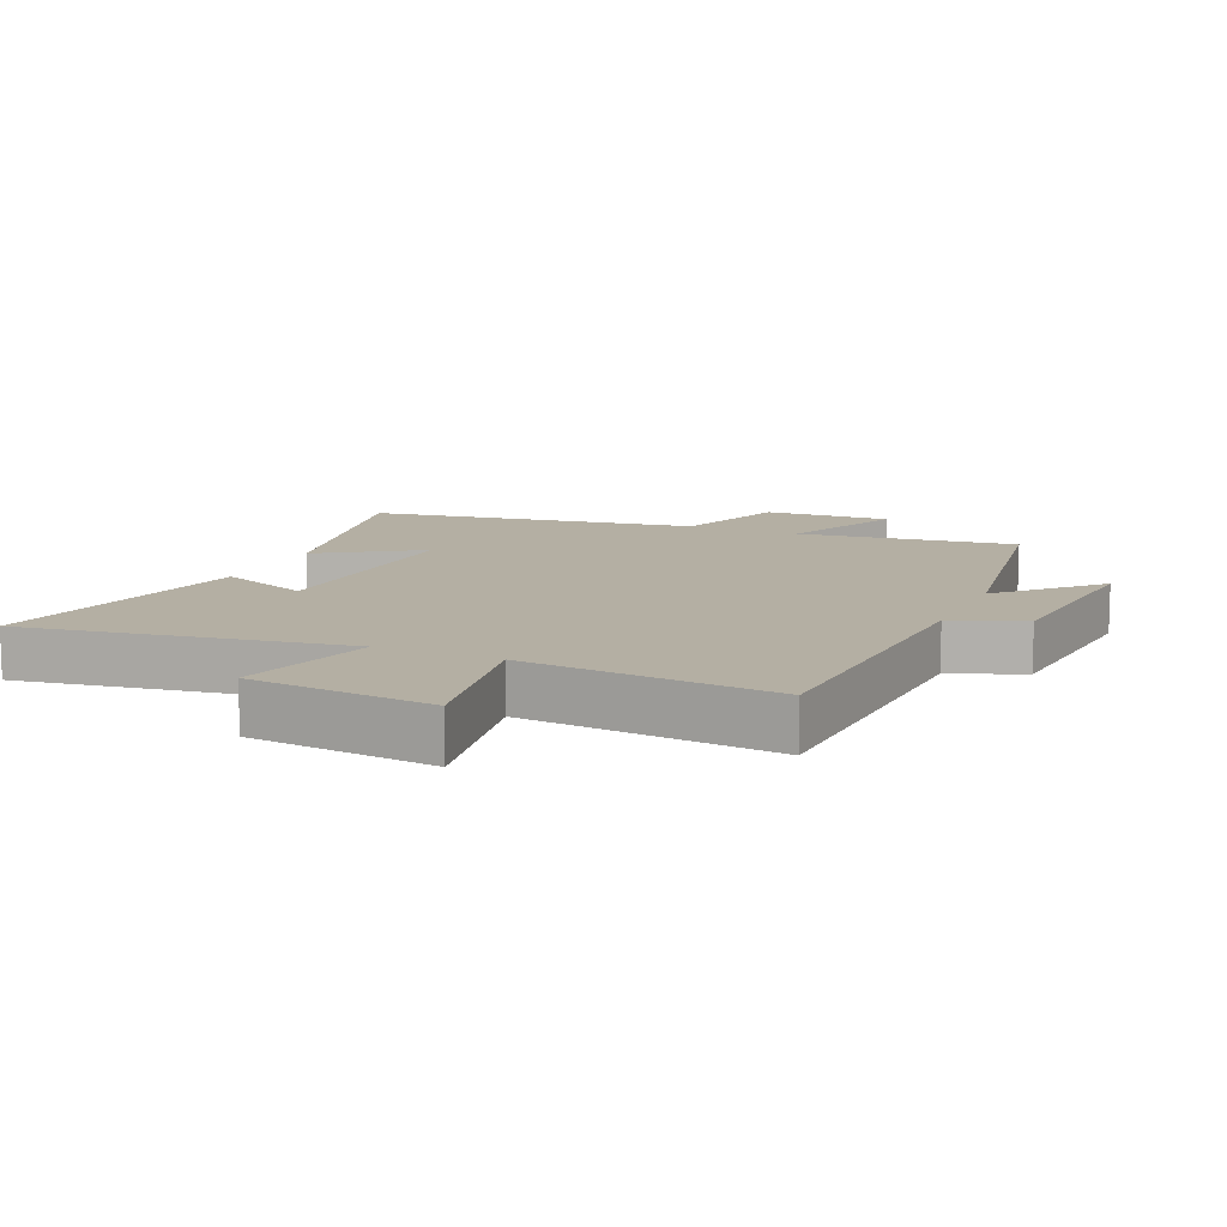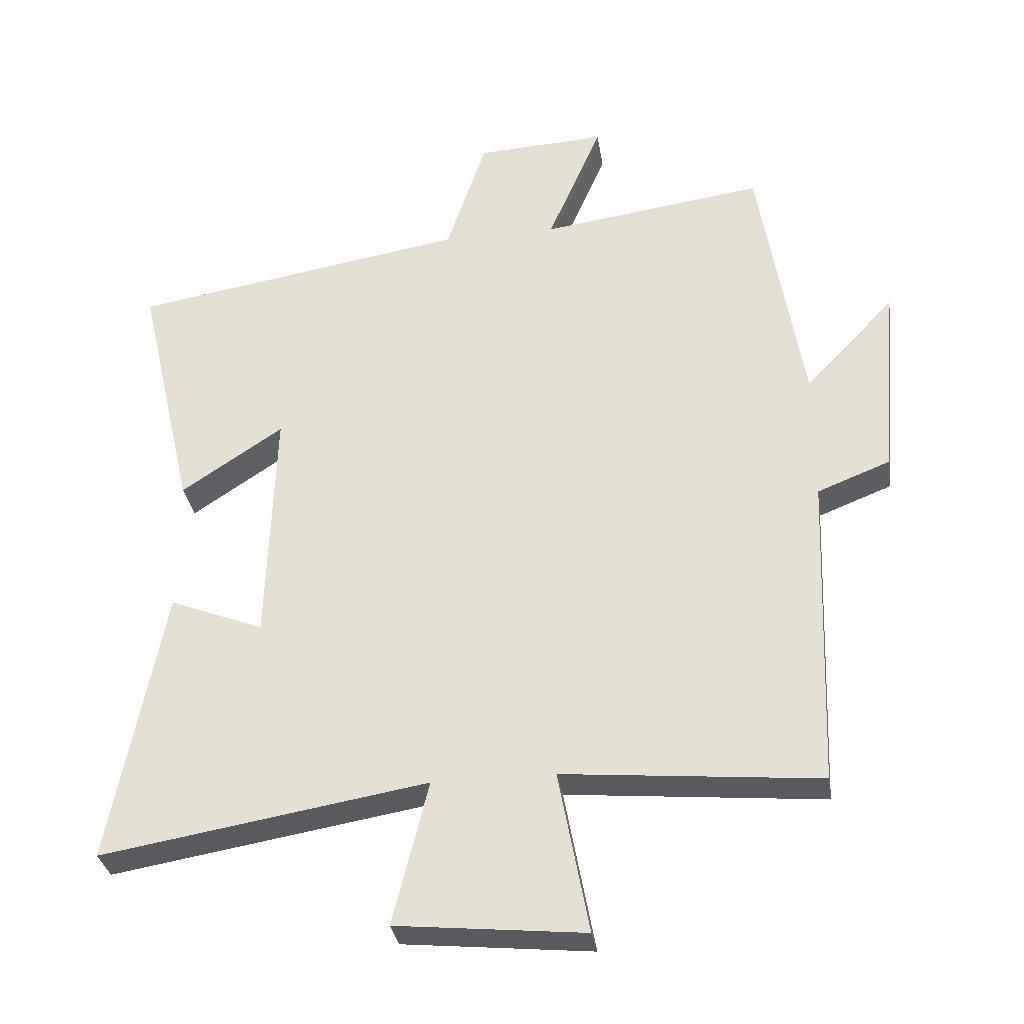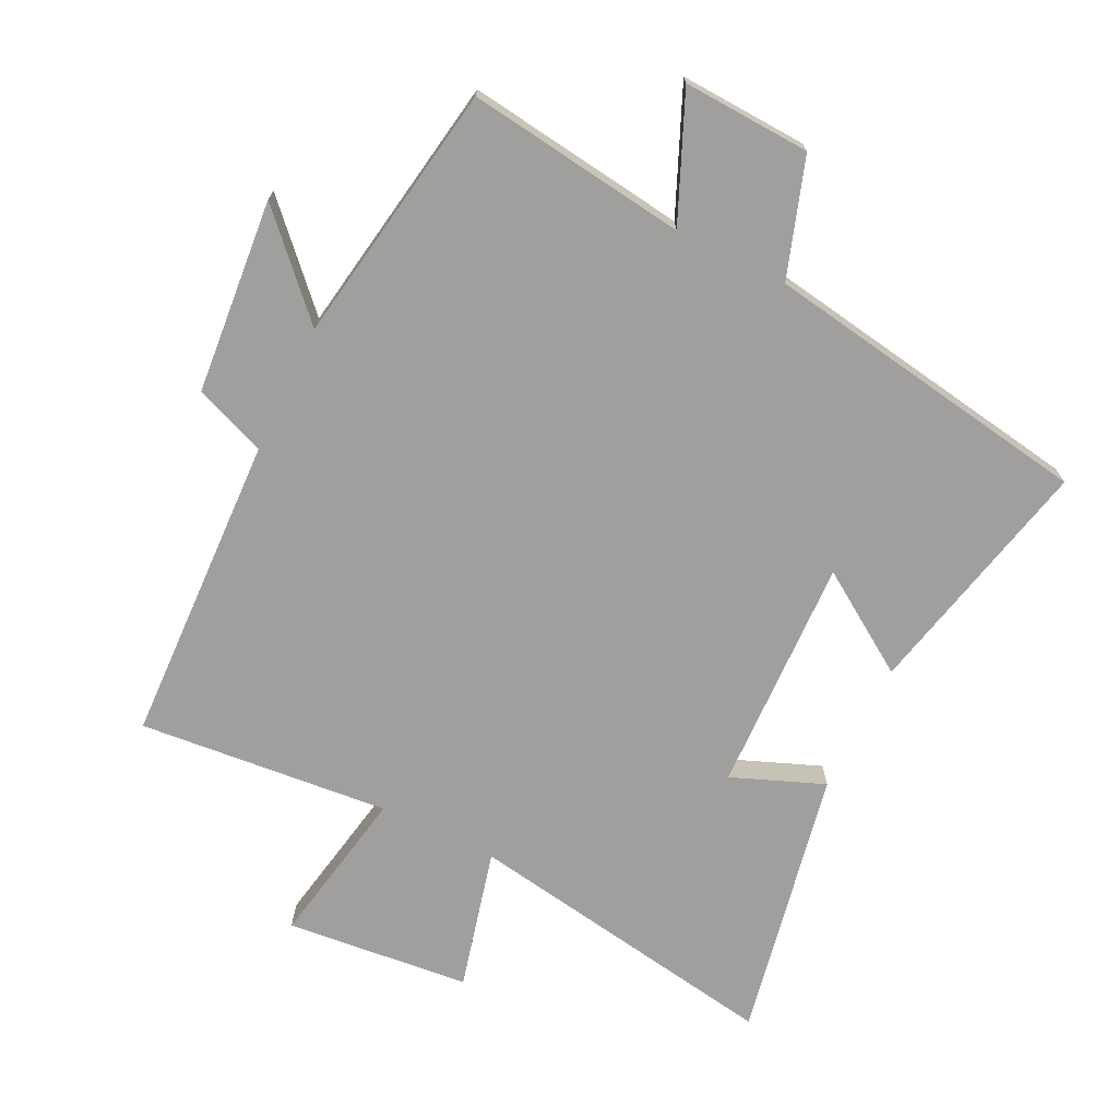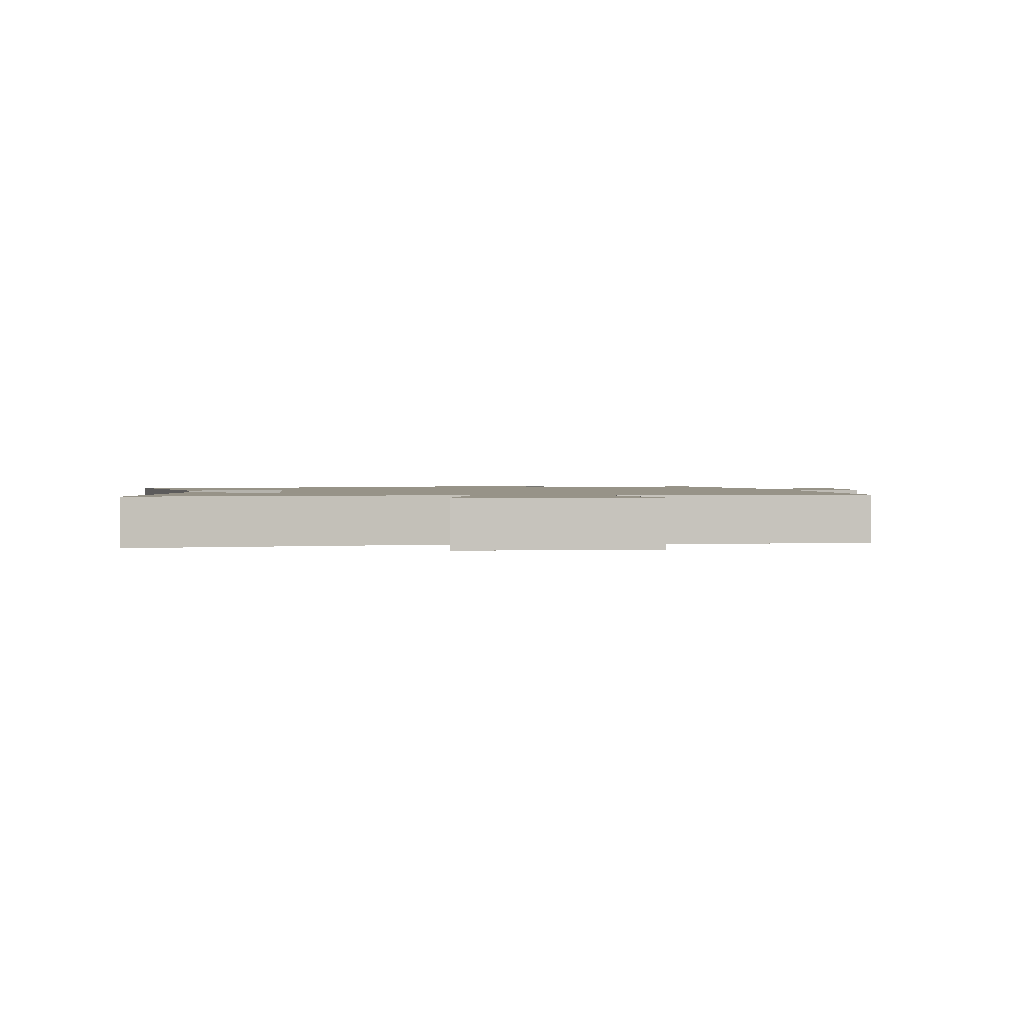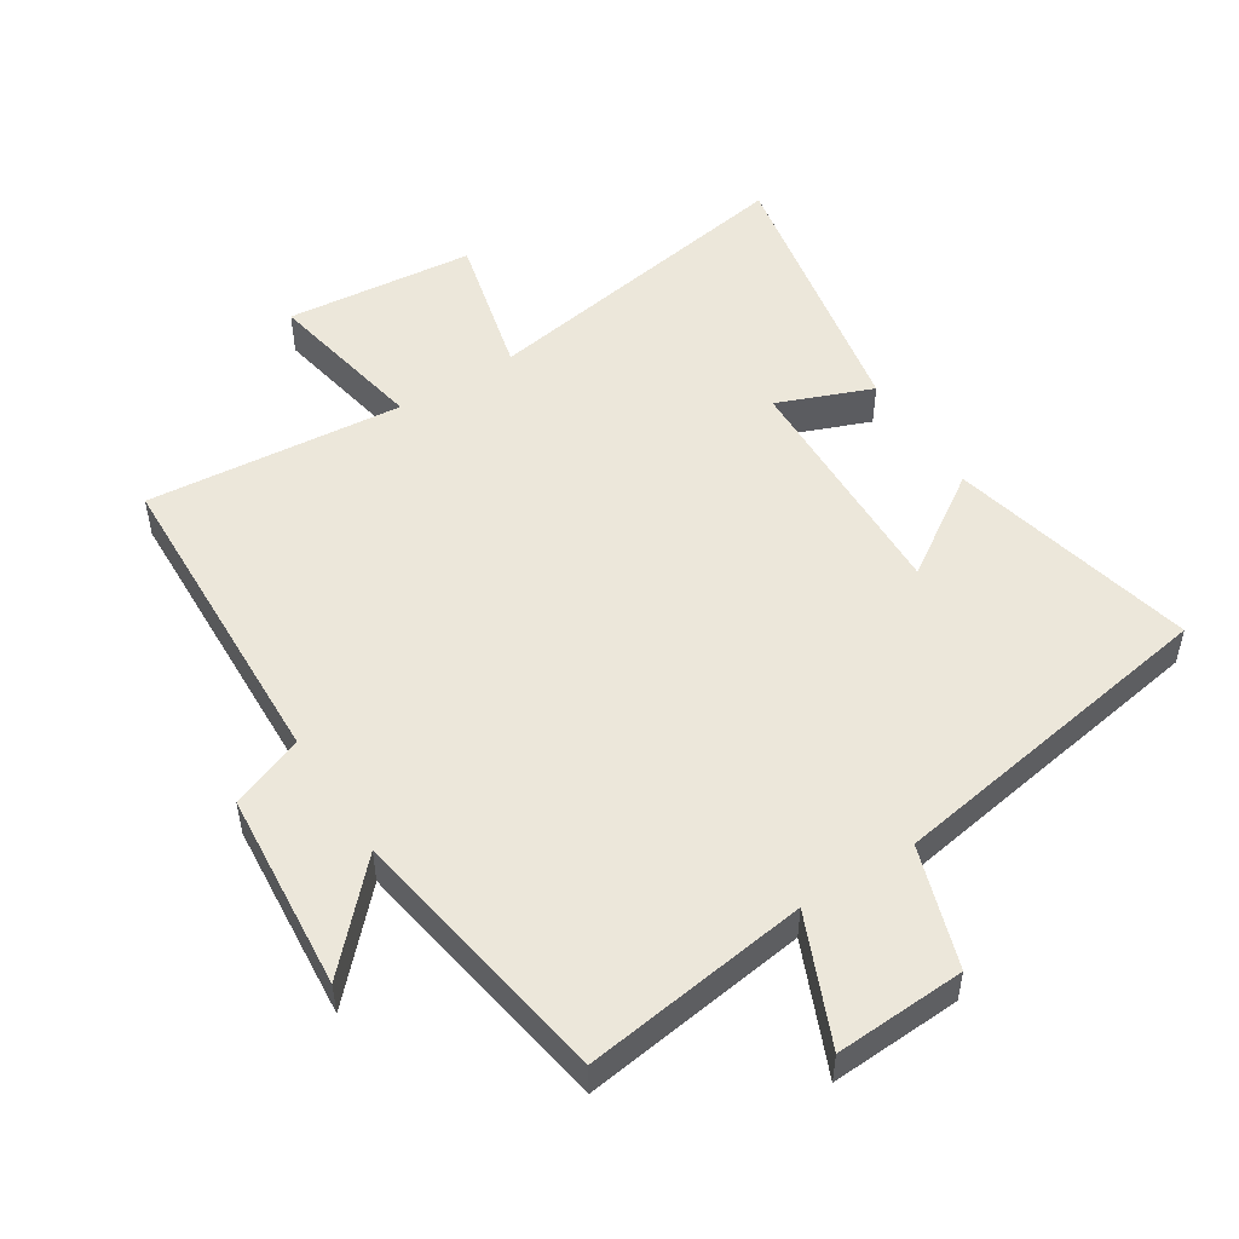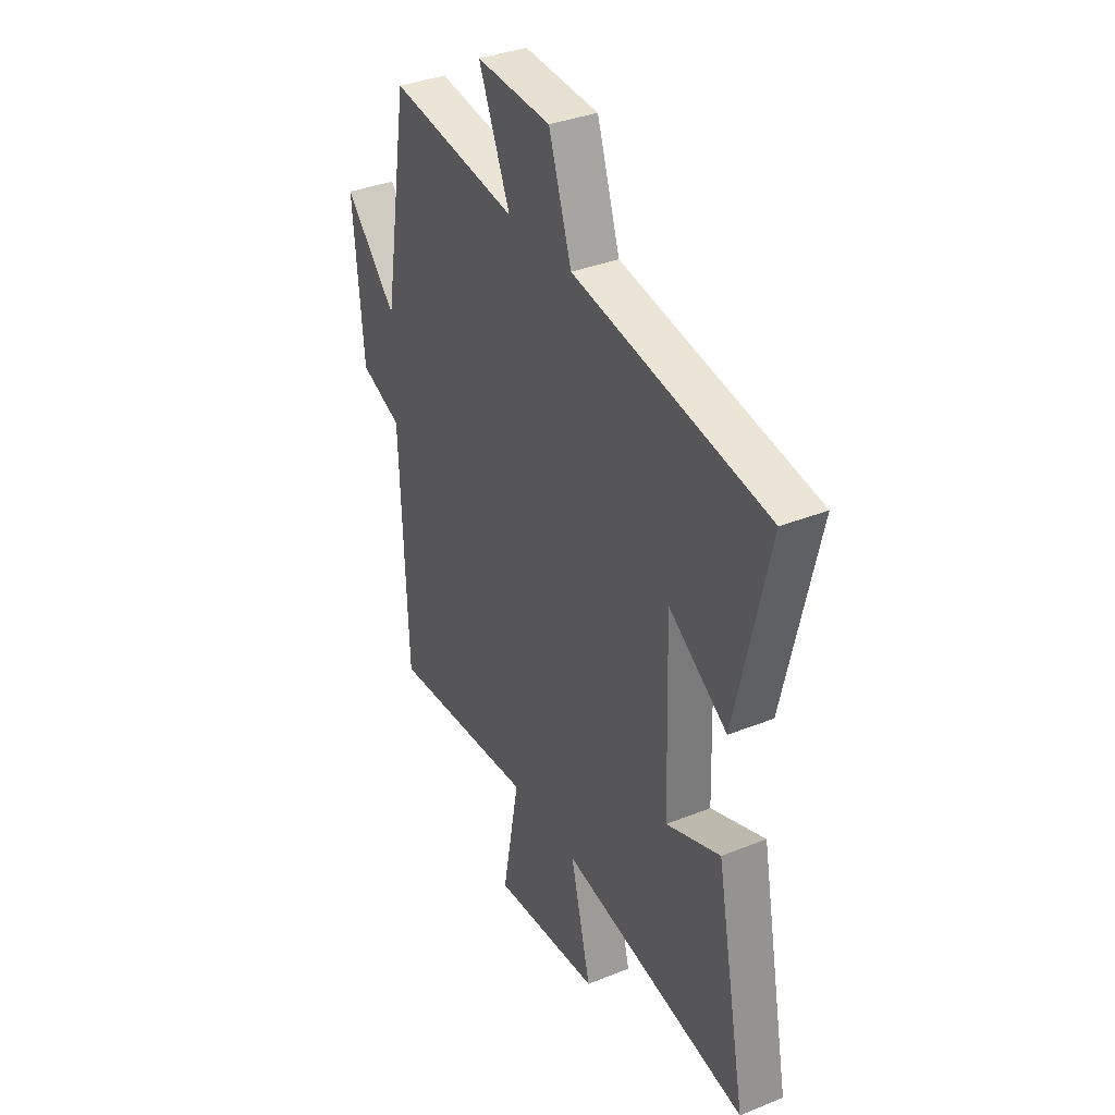
<metadata>
{"format":"obj","ext":"obj","renderer":"f3d","projection":"perspective","resolution":1024,"background":"white","views":[{"elev":11.2,"azim":-155.9,"up":"+Y"},{"elev":-32.1,"azim":-171.3,"up":"+Z"},{"elev":-71.3,"azim":-26.0,"up":"+Y"},{"elev":1.3,"azim":172.9,"up":"+Y"},{"elev":51.3,"azim":-32.5,"up":"+Y"},{"elev":35.7,"azim":62.1,"up":"+Z"}]}
</metadata>
<code>
v -0.482 0.07 -0.535
v -0.5 0.07 -0.057
v -0.61 0.07 -0.014
v -0.636 0.07 0.286
v -0.5 0.07 0.143
v -0.434 0.07 0.546
v -0.096 0.07 0.5
v -0.178 0.07 0.691
v 0.018 0.07 0.681
v 0.078 0.07 0.5
v 0.586 0.07 0.417
v 0.5 0.07 0.042
v 0.346 0.07 0.144
v 0.358 0.07 -0.22
v 0.5 0.07 -0.164
v 0.581 0.07 -0.582
v 0.089 0.07 -0.5
v 0.143 0.07 -0.717
v -0.141 0.07 -0.745
v -0.095 0.07 -0.5
v -0.482 0 -0.535
v -0.5 0 -0.057
v -0.61 0 -0.014
v -0.636 0 0.286
v -0.5 0 0.143
v -0.434 0 0.546
v -0.096 0 0.5
v -0.178 0 0.691
v 0.018 0 0.681
v 0.078 0 0.5
v 0.586 0 0.417
v 0.5 0 0.042
v 0.346 0 0.144
v 0.358 0 -0.22
v 0.5 0 -0.164
v 0.581 0 -0.582
v 0.089 0 -0.5
v 0.143 0 -0.717
v -0.141 0 -0.745
v -0.095 0 -0.5
f 17 18 19 20
f 14 15 16 17
f 13 14 17 20
f 10 11 12 13
f 20 1 2
f 13 20 2
f 10 13 2
f 7 8 9 10
f 5 6 7
f 10 2 3
f 7 10 3
f 5 7 3
f 3 4 5
f 40 39 38 37
f 37 36 35 34
f 40 37 34 33
f 33 32 31 30
f 22 21 40
f 22 40 33
f 22 33 30
f 30 29 28 27
f 27 26 25
f 23 22 30
f 23 30 27
f 23 27 25
f 25 24 23
f 1 21 22 2
f 2 22 23 3
f 3 23 24 4
f 4 24 25 5
f 5 25 26 6
f 6 26 27 7
f 7 27 28 8
f 8 28 29 9
f 9 29 30 10
f 10 30 31 11
f 11 31 32 12
f 12 32 33 13
f 13 33 34 14
f 14 34 35 15
f 15 35 36 16
f 16 36 37 17
f 17 37 38 18
f 18 38 39 19
f 19 39 40 20
f 20 40 21 1

</code>
